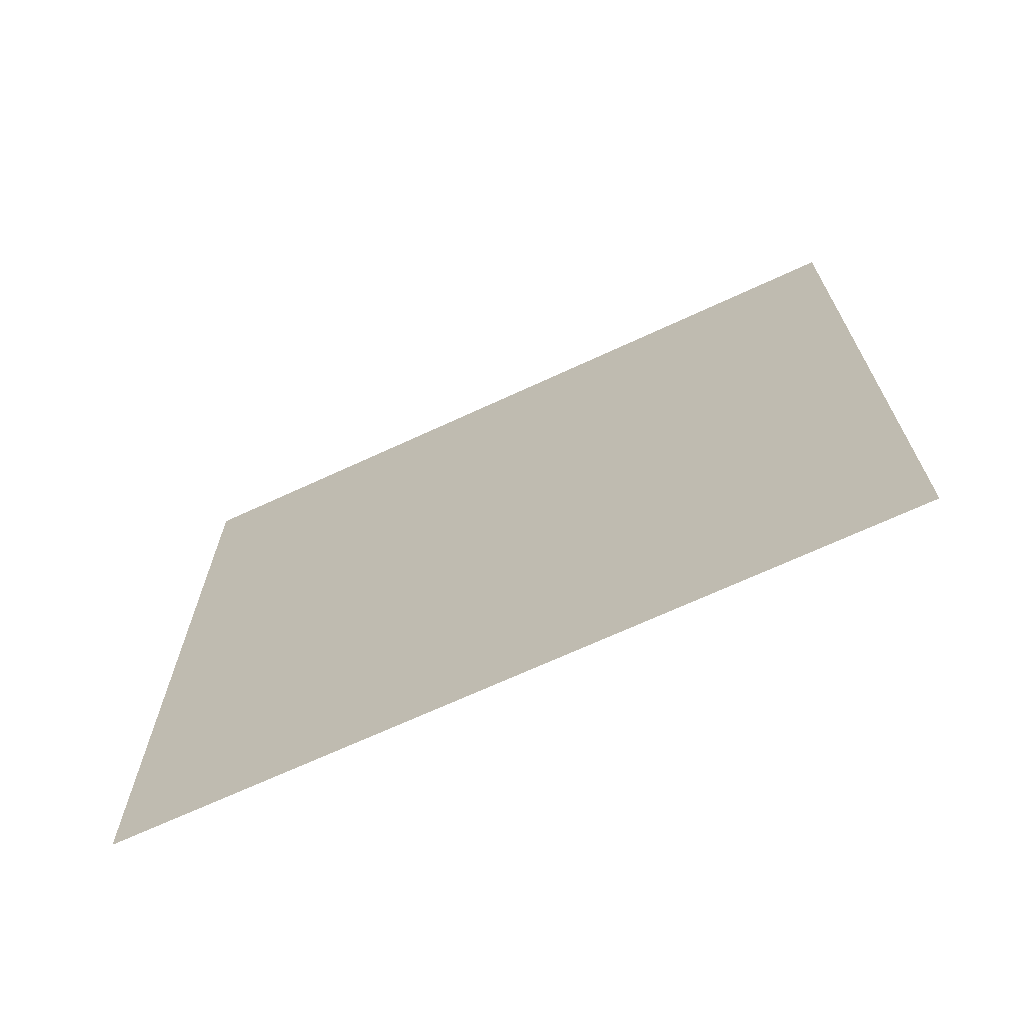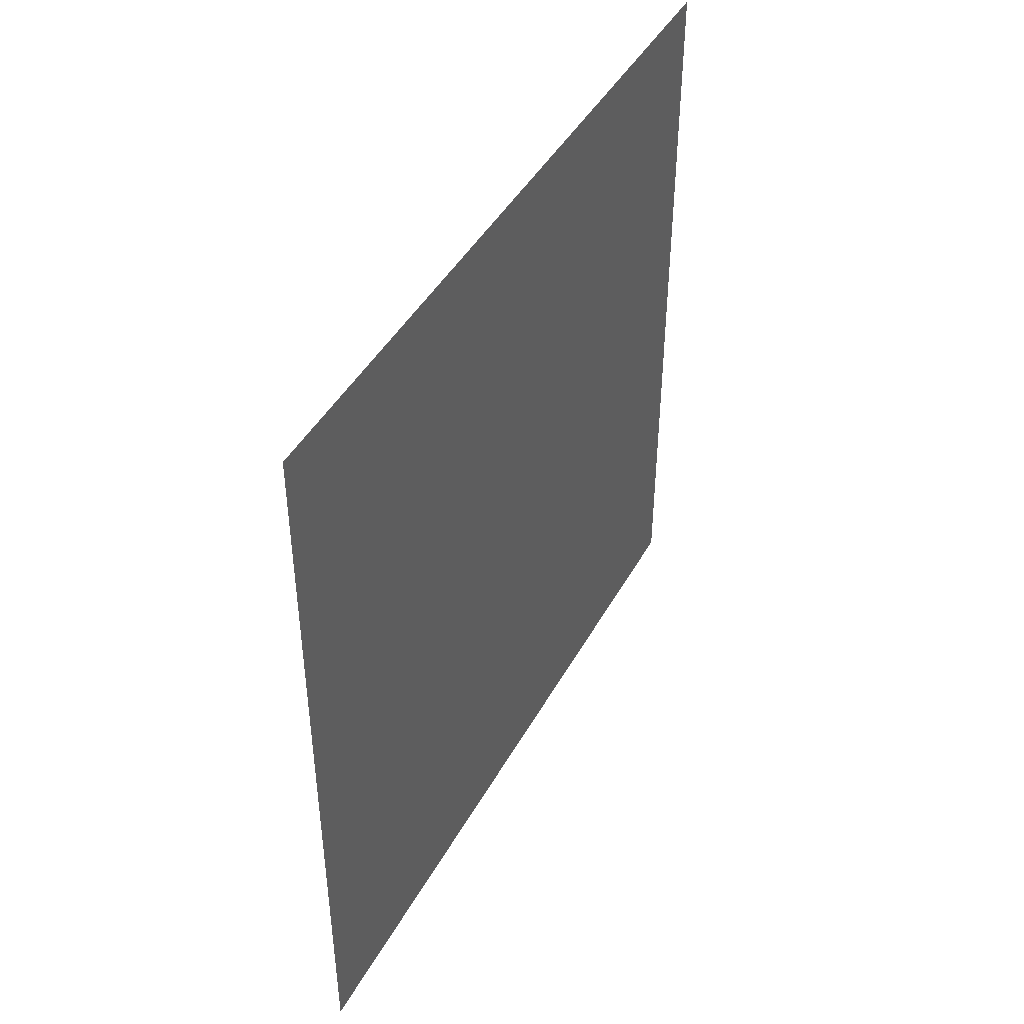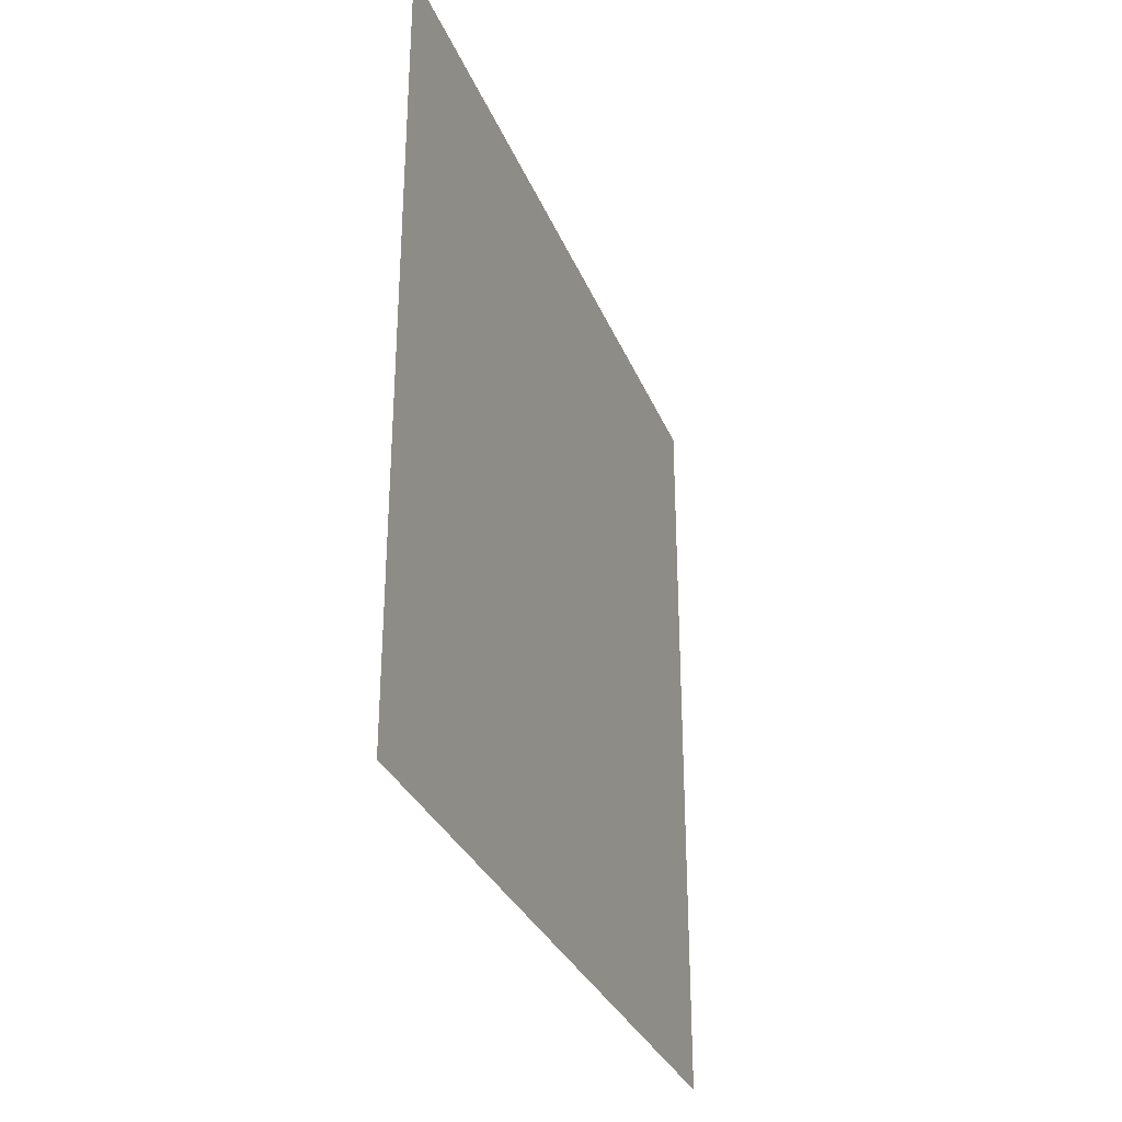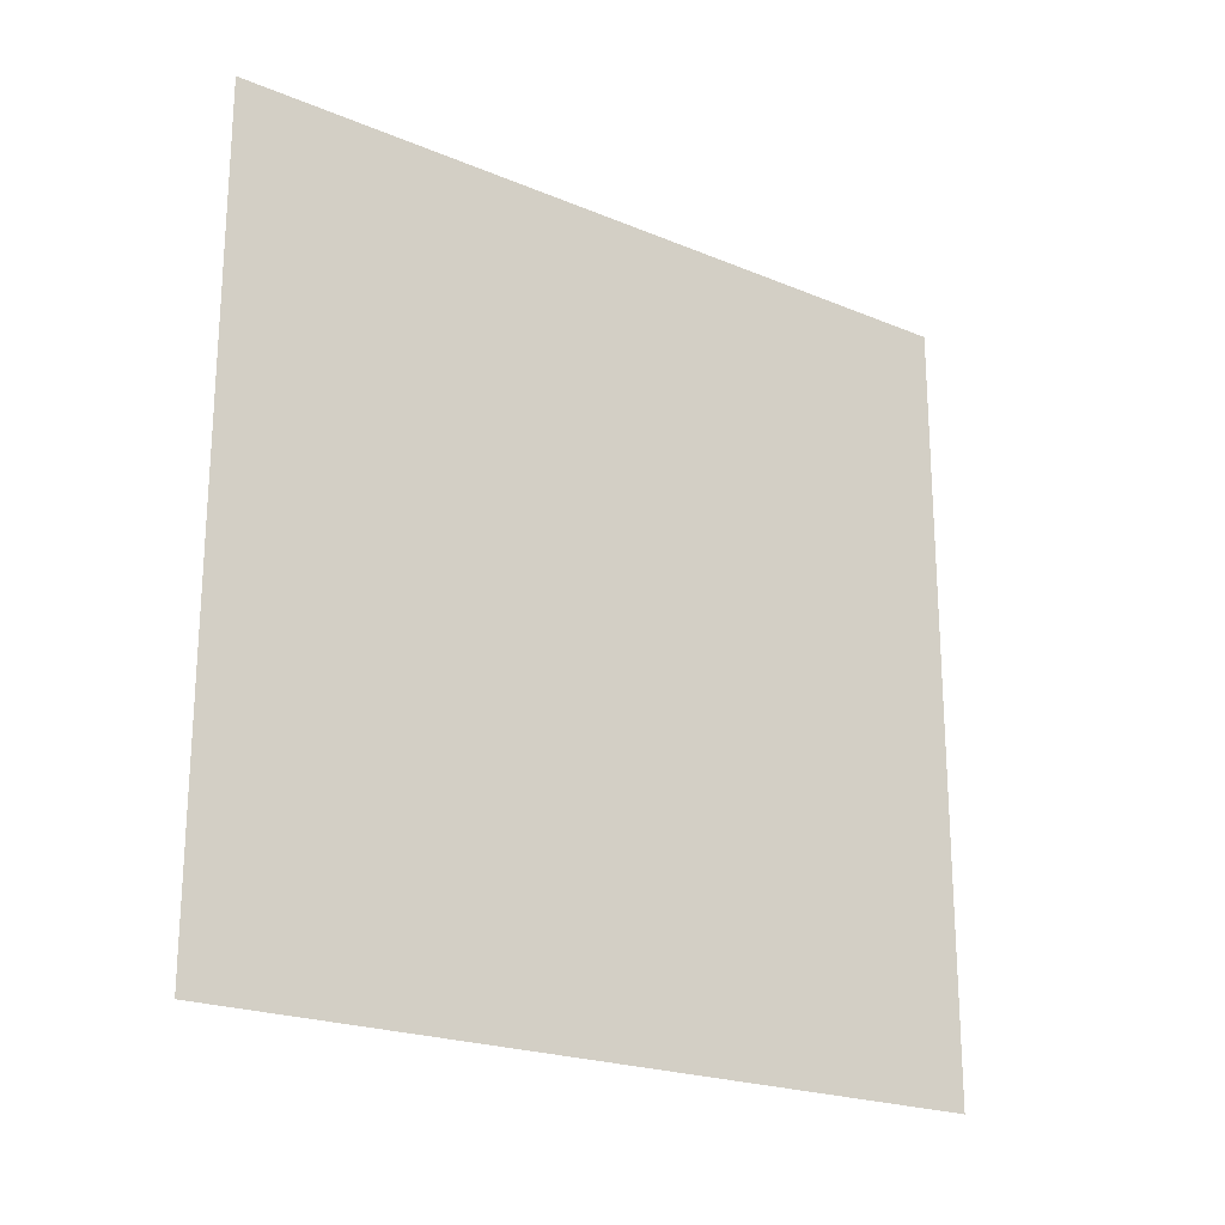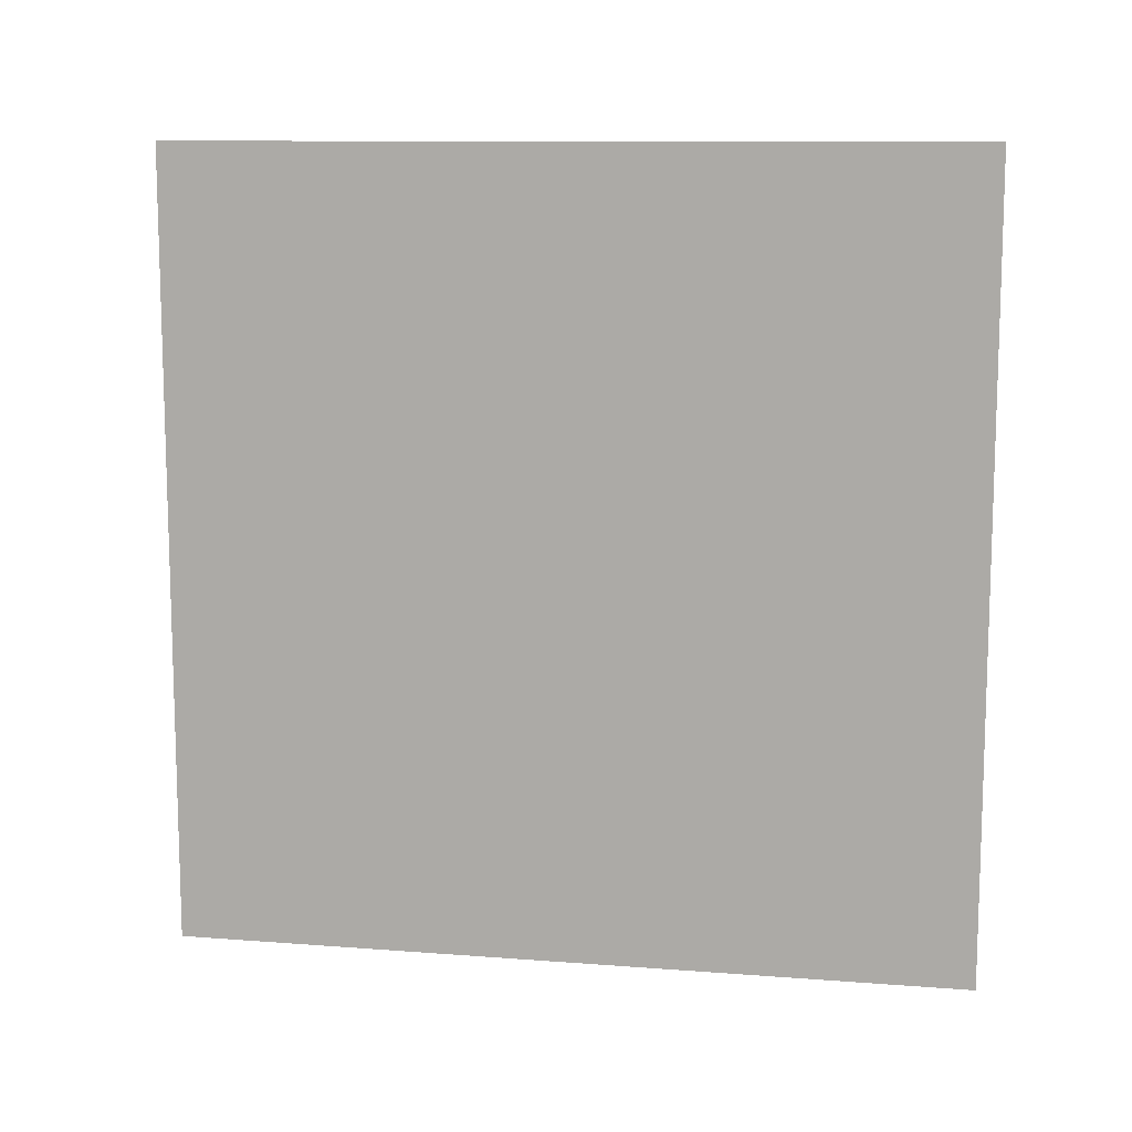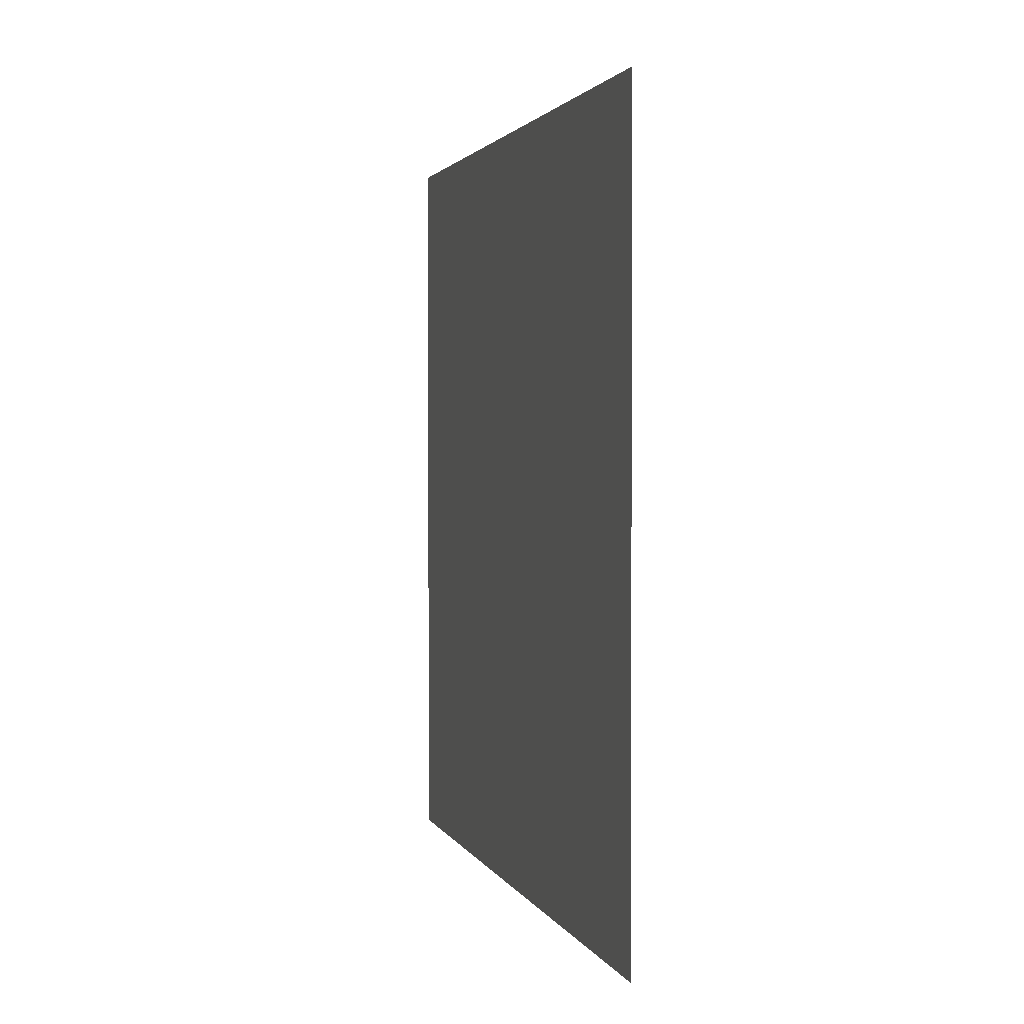
<metadata>
{"format":"obj","ext":"obj","renderer":"f3d","projection":"perspective","resolution":1024,"background":"white","views":[{"elev":-68.7,"azim":114.9,"up":"+Y"},{"elev":44.1,"azim":27.3,"up":"+Y"},{"elev":-31.4,"azim":19.7,"up":"+Y"},{"elev":-21.6,"azim":53.7,"up":"+Y"},{"elev":10.9,"azim":100.8,"up":"+Z"},{"elev":2.1,"azim":-15.1,"up":"+Y"}]}
</metadata>
<code>
o Cube
v 0.9529 -0.902 0.902
v 0.9529 0.902 0.902
v 0.9529 -0.902 -0.902
v 0.9529 0.902 -0.902
f 3 4 2 1

</code>
